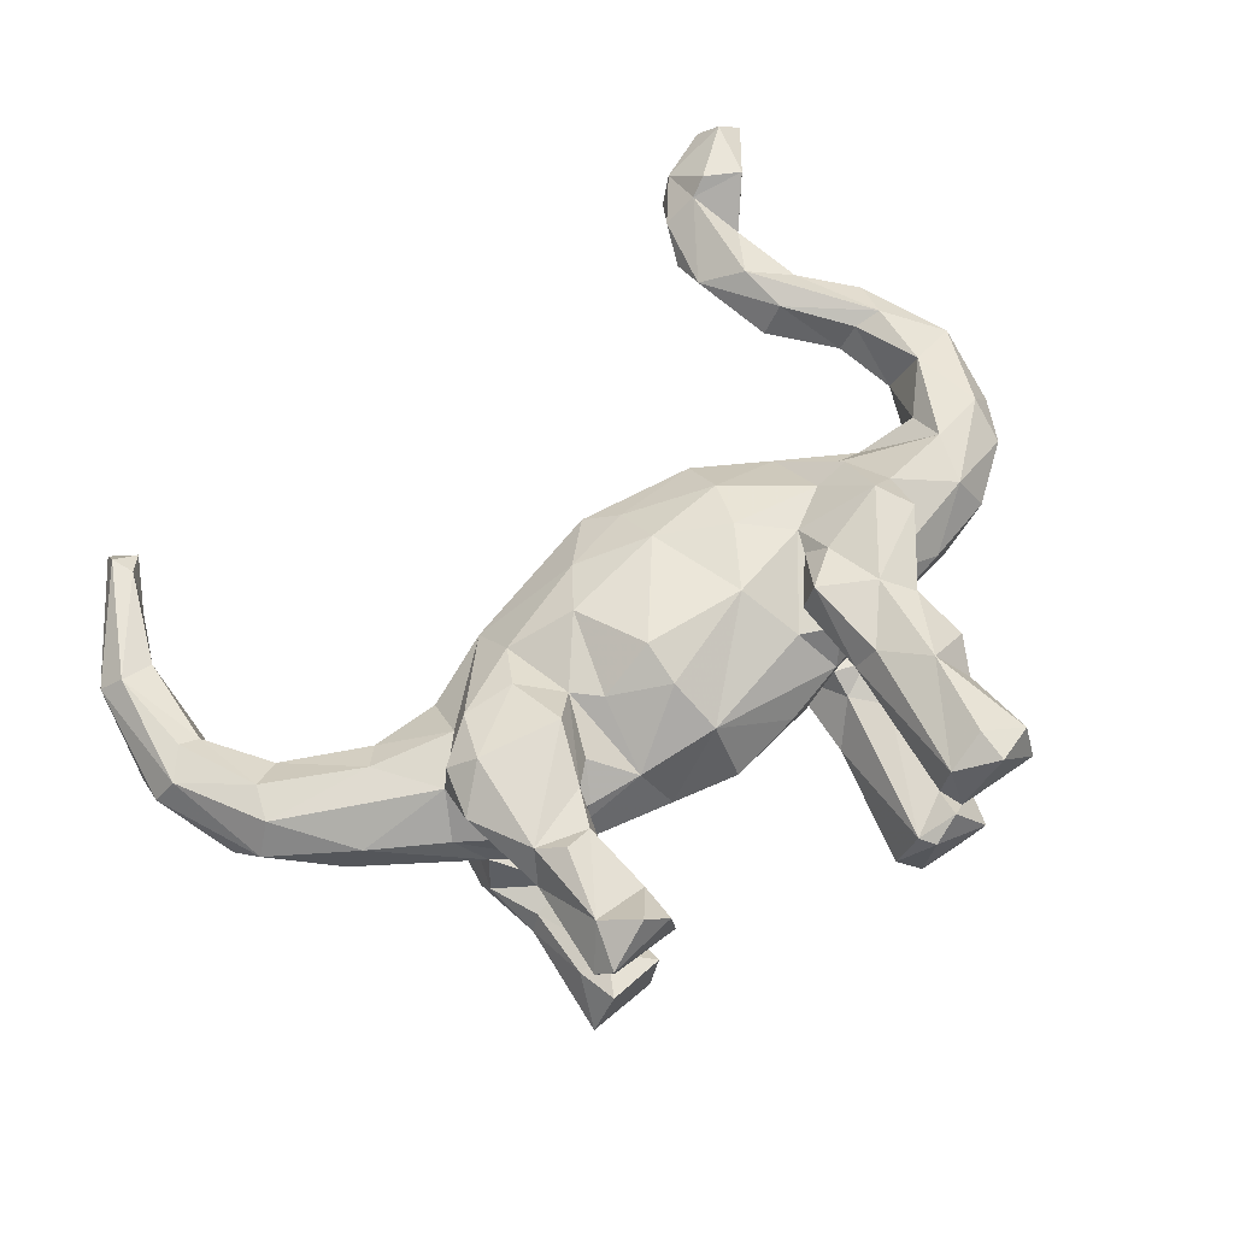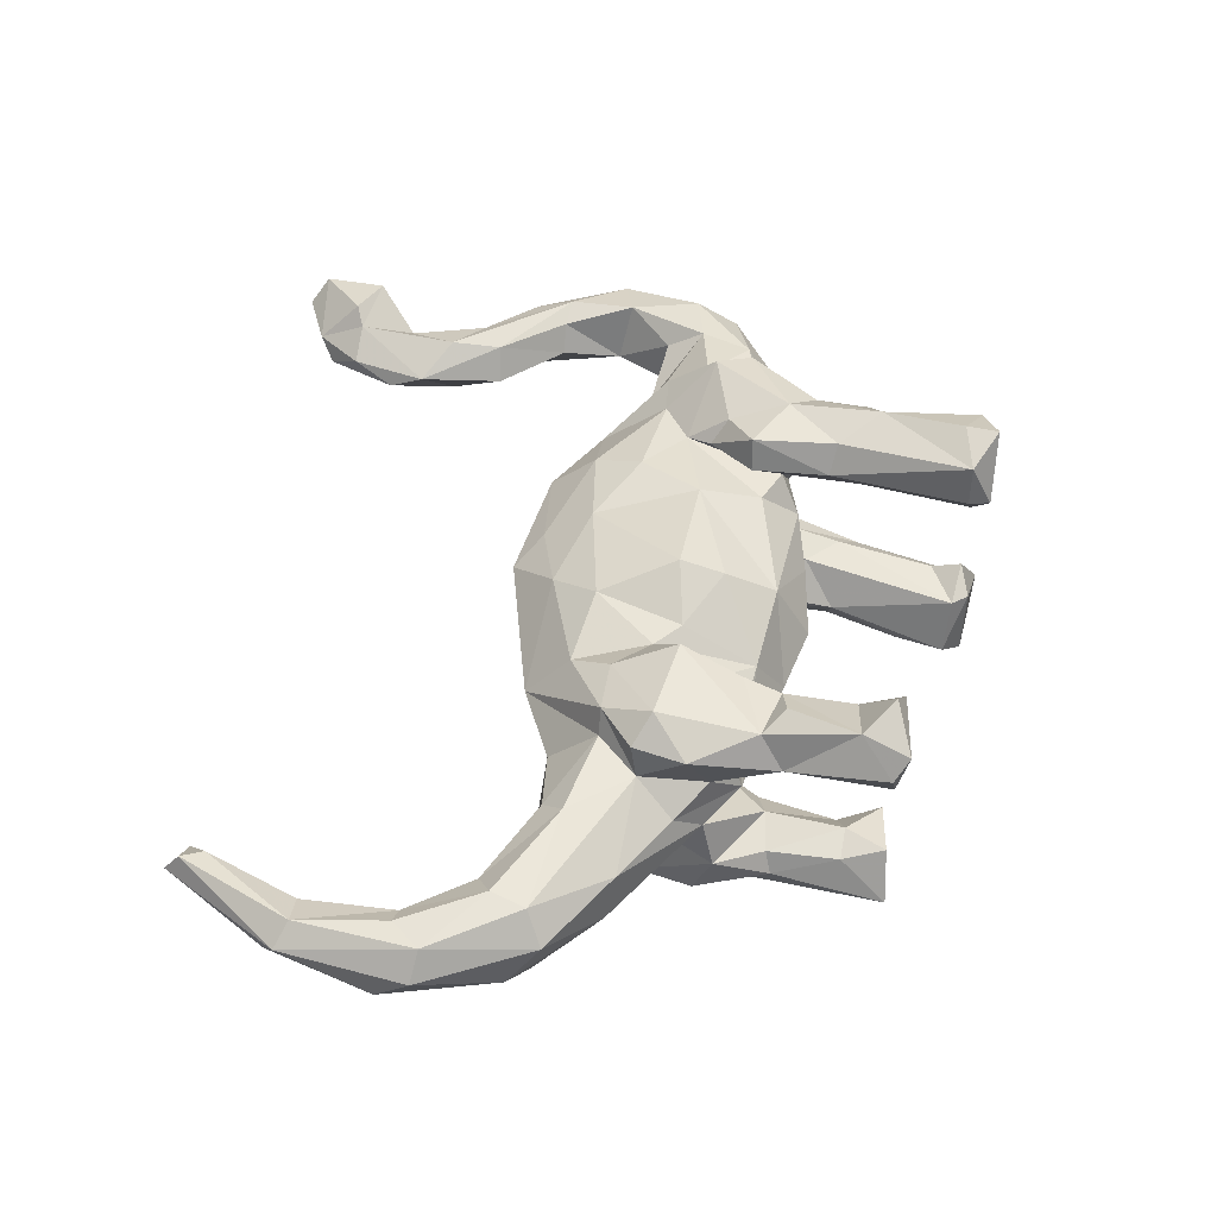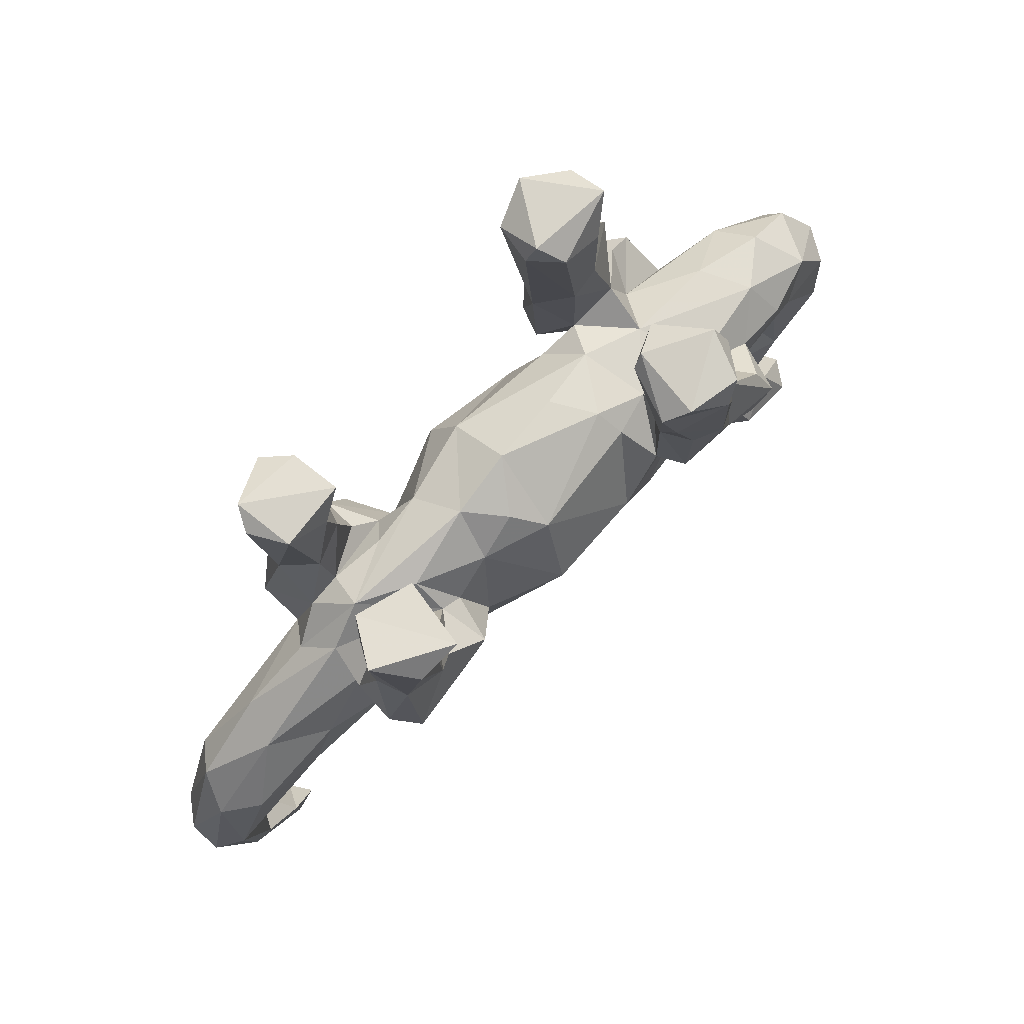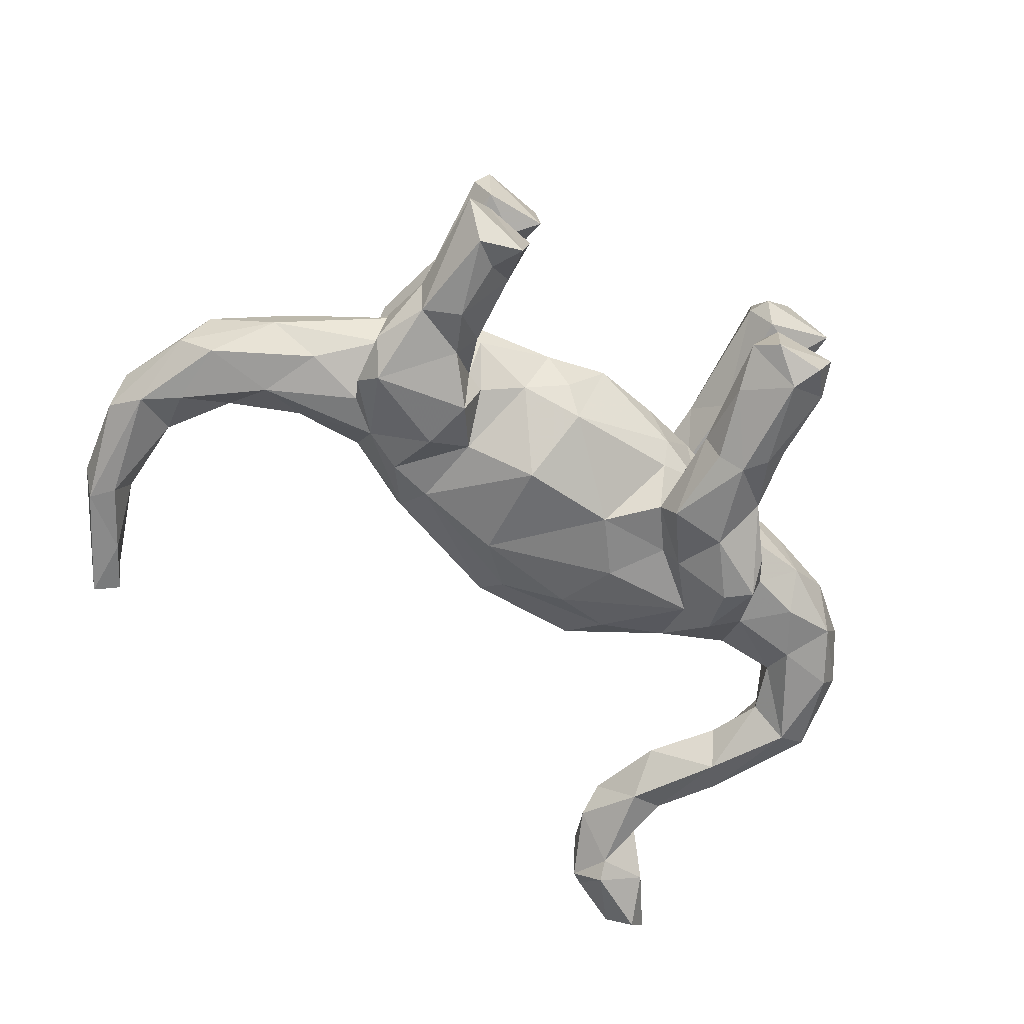
<metadata>
{"format":"obj","ext":"obj","renderer":"f3d","projection":"perspective","resolution":1024,"background":"white","views":[{"elev":67.9,"azim":140.7,"up":"+Z"},{"elev":48.9,"azim":95.7,"up":"+Z"},{"elev":71.5,"azim":136.1,"up":"+Y"},{"elev":-71.1,"azim":144.2,"up":"+Z"}]}
</metadata>
<code>
v 0.6958 -0.4704 0.01714
v 0.7308 -0.2807 0.01489
v 0.664 -0.4933 -0.02994
v 0.7253 -0.3319 -0.02448
v 0.635 -0.4542 -0.03787
v 0.6996 -0.2709 0.05626
v 0.6881 -0.1603 -0.02521
v 0.6653 -0.4508 0.04657
v 0.687 -0.2798 -0.05803
v 0.5655 -0.6248 0.02764
v 0.6656 -0.1131 0.02674
v 0.6595 -0.3128 0.05693
v 0.5733 -0.5482 -0.02164
v 0.6295 -0.3081 0.03743
v 0.6154 -0.4513 0.02334
v 0.6201 -0.3067 -0.02092
v 0.6323 -0.1352 0.07179
v 0.6105 -0.1882 0.07296
v 0.5638 -0.6496 -0.006648
v 0.6331 -0.2355 -0.0616
v 0.552 -0.5906 0.02525
v 0.5274 -0.6202 -0.001669
v 0.5658 -0.21 0.03431
v 0.6358 -0.132 -0.06724
v 0.5737 -0.03884 -0.02536
v 0.5485 -0.02475 0.03929
v 0.4718 -0.1058 0.07939
v 0.5574 -0.2039 -0.02905
v 0.5218 -0.1351 -0.07054
v 0.4094 -0.0107 0.08339
v 0.4482 -0.1498 -0.0239
v 0.4416 -0.1382 0.04428
v 0.3889 -0.05128 -0.08961
v 0.4876 -0.03562 -0.07467
v 0.4083 0.05016 -0.06463
v 0.4257 0.07295 -0.1468
v 0.3966 -0.01946 0.1307
v 0.4266 0.1013 -0.08539
v 0.4092 -0.0111 -0.1377
v 0.3472 -0.06913 0.08855
v 0.4426 0.04378 0.03292
v 0.4213 0.05783 0.1349
v 0.3901 0.09148 0.05826
v 0.4139 0.1843 -0.1159
v 0.3976 0.1757 -0.08454
v 0.4343 0.3505 -0.1355
v 0.3323 -0.09147 -0.07866
v 0.3928 0.1569 -0.1572
v 0.4001 0.1896 0.108
v 0.3905 0.3448 0.07467
v 0.4216 0.3383 0.1303
v 0.3879 0.02255 -0.177
v 0.3786 0.1562 0.1588
v 0.3307 -0.1442 0.007623
v 0.411 0.08452 -0.01466
v 0.3574 0.2867 -0.06755
v 0.3931 0.3458 -0.06448
v 0.4047 0.2821 -0.08035
v 0.3412 0.1149 0.05842
v 0.4045 0.3598 0.1636
v 0.2079 -0.185 -0.02015
v 0.3848 0.3117 -0.187
v 0.3548 0.186 0.06924
v 0.3461 0.1886 0.1794
v 0.3598 0.007379 0.1669
v 0.3401 0.1704 -0.06736
v 0.2369 0.05914 -0.1543
v 0.2878 0.3516 0.08917
v 0.3008 0.1815 0.1549
v 0.2286 0.08141 0.08843
v 0.2586 0.1291 0.05131
v 0.3023 0.1279 -0.1475
v 0.38 0.2914 0.1778
v 0.328 -0.06773 0.1266
v 0.3361 0.1913 -0.1725
v 0.3342 0.3369 0.2033
v 0.2839 0.16 -0.1099
v 0.3195 0.3397 -0.1898
v 0.2649 -0.1145 -0.08827
v 0.3417 0.2854 -0.1697
v 0.192 -0.1252 -0.0835
v 0.3044 0.3397 -0.08298
v 0.2998 0.2151 0.08833
v 0.2737 0.1254 0.1511
v 0.2703 0.1176 0.09929
v 0.2908 0.2875 0.1315
v 0.3025 0.2755 -0.1256
v 0.2562 0.0958 -0.08367
v 0.2092 -0.1235 0.08155
v 0.3237 0.3081 0.07371
v 0.2451 -0.06236 0.1219
v 0.1883 -0.006496 0.1055
v 0.2329 0.03443 0.1634
v 0.2491 -0.02705 -0.1424
v 0.2976 0.351 0.165
v 0.05332 -0.1671 0.07644
v 0.2239 0.08496 -0.08657
v 0.3512 0.1351 0.002795
v 0.2662 0.1428 -0.0398
v 0.2123 -0.1912 0.005153
v 0.1856 -0.004278 -0.1081
v 0.1538 0.03293 0.1118
v 0.1632 0.1315 -0.07778
v 0.1783 0.1432 0.06127
v -0.02093 -0.2372 0.01373
v 0.1064 -0.09695 0.1167
v -0.02238 -0.1941 -0.05022
v 0.00143 -0.2307 -0.02389
v 0.06582 0.02107 0.1545
v 0.05226 -0.1314 -0.1082
v 0.1518 0.1855 -0.01396
v 0.05835 0.1649 0.09356
v 0.1029 0.1774 -0.06853
v 0.06474 0.1507 -0.111
v 0.0545 0.2162 -0.001655
v 0.07159 0.08747 0.1379
v 0.07617 0.03022 -0.1569
v -0.06083 -0.1942 0.04883
v -0.1157 -0.142 -0.09236
v -0.1458 -0.04353 -0.1264
v -0.05904 -0.1189 0.1063
v -0.05782 0.2057 0.01458
v -0.07552 0.03523 -0.1437
v -0.09476 0.03824 0.1365
v -0.1896 -0.1284 0.08719
v -0.1987 -0.1987 0.02047
v -0.211 -0.1501 -0.05739
v -0.1768 -0.212 -0.01377
v -0.1587 0.1243 -0.1793
v -0.16 -0.05439 0.1201
v -0.1471 0.1131 0.1323
v -0.1253 0.1318 0.09669
v -0.1106 0.4391 -0.09489
v -0.1272 0.2536 -0.1444
v -0.114 0.1613 -0.0846
v -0.1006 0.1919 -0.04673
v -0.1424 0.2301 0.1371
v -0.1411 0.1081 -0.1362
v -0.1751 0.2075 -0.08864
v -0.1856 0.1597 0.08988
v -0.1674 0.2397 0.1806
v -0.1543 0.2489 -0.1865
v -0.1149 0.4401 0.126
v -0.1246 0.4641 -0.0921
v -0.08378 0.4324 -0.1768
v -0.1547 0.189 0.03547
v -0.1643 0.1119 0.1793
v -0.1782 0.169 -0.06576
v -0.1722 0.4214 -0.2196
v -0.1109 0.359 -0.1853
v -0.1256 0.4401 0.188
v -0.2082 0.04714 0.1214
v -0.1705 0.4508 -0.06722
v -0.1982 0.04273 -0.1156
v -0.1792 0.2817 0.08604
v -0.128 0.4736 0.1176
v -0.1136 0.4625 -0.2
v -0.2272 0.07257 0.1578
v -0.2495 0.1706 0.01341
v -0.228 0.1857 -0.07281
v -0.2139 0.2579 -0.08337
v -0.2281 0.01036 0.1113
v -0.1513 0.4486 0.08149
v -0.2532 0.2057 0.08096
v -0.3395 0.0456 0.1716
v -0.25 0.1263 -0.1812
v -0.1907 0.468 -0.2117
v -0.1879 0.4266 0.2159
v -0.2261 0.04586 -0.1459
v -0.1809 0.4058 -0.08908
v -0.1959 0.2563 -0.2053
v -0.2991 -0.02682 -0.1034
v -0.3083 -0.1285 0.01462
v -0.2256 0.2899 -0.1909
v -0.1855 0.4766 0.2114
v -0.3207 0.0488 -0.1725
v -0.3146 -0.1072 -0.0354
v -0.3007 -0.02823 0.09973
v -0.2159 0.3218 0.08424
v -0.2174 0.3033 0.2051
v -0.3561 0.08358 -0.1768
v -0.2435 0.2903 -0.114
v -0.2387 0.4257 -0.1527
v -0.2413 0.1628 0.1854
v -0.2162 0.4813 -0.1406
v -0.2791 0.1426 -0.0827
v -0.2549 0.4831 0.1127
v -0.2706 0.2114 -0.1537
v -0.2542 0.4562 0.1771
v -0.2803 0.2046 0.1599
v -0.2462 0.3122 -0.159
v -0.2205 0.4248 0.08651
v -0.4235 -0.493 -0.01041
v -0.293 0.2885 0.1396
v -0.2602 0.343 0.1322
v -0.4199 -0.4397 0.0118
v -0.4504 -0.5536 0.01294
v -0.5116 -0.6226 0.006307
v -0.3786 -0.06326 0.02377
v -0.4823 -0.601 -0.0213
v -0.319 0.1532 0.1409
v -0.3497 -0.02348 -0.1195
v -0.476 -0.3942 0.04692
v -0.4692 -0.3949 -0.04674
v -0.3555 -0.03023 0.1067
v -0.3368 0.1374 -0.1545
v -0.3774 0.09097 -0.09683
v -0.3688 0.1002 0.1572
v -0.4999 -0.5484 0.04622
v -0.3913 0.03103 0.1018
v -0.4243 -0.06232 -0.00344
v -0.2881 0.1334 0.07825
v -0.5278 -0.5592 0.06586
v -0.6191 -0.6266 0.04008
v -0.3971 0.009209 -0.09111
v -0.5046 -0.5346 -0.04782
v -0.4501 -0.3137 -0.009116
v -0.5079 0.01534 0.07427
v -0.5274 -0.4694 0.01302
v -0.4813 -0.3165 0.03768
v -0.5269 -0.3948 -0.0187
v -0.3927 0.1485 0.02398
v -0.5171 -0.5661 -0.06214
v -0.5804 -0.5259 0.06678
v -0.6001 -0.6555 0.002331
v -0.5211 -0.2157 -0.001784
v -0.5414 -0.3493 0.02369
v -0.4344 0.1345 -0.04738
v -0.6277 -0.6139 -0.04843
v -0.5057 0.1245 0.01017
v -0.5892 -0.2077 0.05209
v -0.4596 0.07501 -0.08898
v -0.5478 -0.2152 0.03839
v -0.5873 -0.5311 -0.02822
v -0.5116 0.002534 -0.07462
v -0.5107 -0.04179 0.03959
v -0.512 -0.048 -0.03535
v -0.548 -0.26 -0.05026
v -0.6624 -0.6228 -0.000737
v -0.5467 -0.1253 -0.02492
v -0.4804 0.09224 0.07093
v -0.6103 -0.2692 0.0168
v -0.6107 -0.1358 -0.0605
v -0.5487 0.07753 -0.05829
v -0.5858 -0.2974 -0.02316
v -0.5767 -0.1069 0.05915
v -0.5969 0.001425 0.05926
v -0.606 -0.005556 -0.05899
v -0.5906 0.0666 0.02517
v -0.6381 -0.005752 -0.004786
v -0.6573 -0.1237 0.0282
v -0.6608 -0.1325 -0.02411
f 208 201 212
f 205 178 165
f 175 187 189
f 69 73 86
f 180 195 194
f 65 42 53
f 65 53 93
f 147 137 141
f 130 124 162
f 152 147 158
f 152 158 162
f 158 165 162
f 158 184 165
f 106 109 121
f 121 109 124
f 121 124 130
f 130 162 178
f 162 165 178
f 165 208 210
f 165 210 205
f 125 121 130
f 60 76 73
f 76 60 95
f 76 95 86
f 175 151 156
f 151 175 168
f 189 168 175
f 180 151 168
f 180 168 189
f 64 73 69
f 141 137 151
f 141 151 180
f 190 180 194
f 184 141 180
f 184 180 190
f 147 141 184
f 158 147 184
f 184 190 208
f 165 184 208
f 145 134 150
f 78 80 87
f 62 46 48
f 46 44 48
f 144 157 185
f 145 157 144
f 133 145 144
f 87 82 78
f 57 46 78
f 166 169 176
f 188 181 206
f 181 166 176
f 166 129 169
f 166 181 188
f 171 166 188
f 129 166 171
f 174 171 188
f 142 129 171
f 142 171 150
f 48 75 62
f 149 174 183
f 149 171 174
f 150 171 149
f 62 80 78
f 62 75 80
f 185 167 183
f 167 149 183
f 157 167 185
f 157 149 167
f 145 150 149
f 145 149 157
f 46 62 78
f 234 223 229
f 235 237 243
f 172 127 177
f 172 119 127
f 110 107 119
f 244 235 248
f 235 243 248
f 232 235 244
f 172 177 202
f 120 119 172
f 232 215 235
f 101 79 81
f 29 31 47
f 24 20 29
f 24 9 20
f 228 232 244
f 232 207 215
f 228 207 232
f 123 154 138
f 207 186 206
f 39 33 47
f 110 119 120
f 101 81 117
f 94 79 101
f 124 112 132
f 102 104 116
f 92 104 102
f 231 246 251
f 218 241 247
f 96 106 121
f 125 130 178
f 125 178 173
f 173 178 205
f 205 210 199
f 118 96 121
f 121 125 118
f 236 218 246
f 246 218 247
f 213 209 224
f 49 51 73
f 73 51 60
f 51 50 60
f 60 68 95
f 151 143 156
f 156 187 175
f 86 73 76
f 68 86 95
f 195 180 189
f 192 195 187
f 187 195 189
f 53 49 73
f 53 73 64
f 83 69 86
f 143 151 137
f 70 104 92
f 70 71 104
f 84 85 70
f 30 41 43
f 42 30 43
f 179 155 164
f 155 140 164
f 155 137 140
f 116 104 112
f 59 70 85
f 42 43 49
f 179 164 194
f 195 179 194
f 83 59 85
f 63 59 83
f 43 59 63
f 49 43 63
f 163 155 179
f 143 137 155
f 163 143 155
f 90 63 83
f 50 49 63
f 179 195 192
f 192 163 179
f 90 86 68
f 90 83 86
f 50 63 90
f 51 49 50
f 187 163 192
f 156 163 187
f 156 143 163
f 68 50 90
f 68 60 50
f 47 33 29
f 34 29 33
f 24 29 34
f 186 207 228
f 135 123 138
f 34 33 35
f 160 182 186
f 148 160 186
f 148 139 160
f 148 138 139
f 148 135 138
f 135 148 136
f 101 117 103
f 97 101 103
f 97 67 101
f 97 88 67
f 99 88 97
f 33 39 35
f 39 38 35
f 160 161 182
f 160 139 161
f 136 114 135
f 113 103 114
f 99 97 103
f 88 66 77
f 35 38 55
f 139 133 161
f 77 66 87
f 38 45 66
f 182 188 186
f 138 134 139
f 77 72 88
f 229 225 239
f 223 225 229
f 223 198 225
f 21 15 13
f 21 13 22
f 220 217 226
f 203 220 231
f 220 233 231
f 203 231 227
f 227 231 242
f 245 227 242
f 19 1 10
f 196 217 220
f 196 220 203
f 221 227 245
f 10 21 22
f 209 196 203
f 219 203 227
f 219 227 221
f 197 193 196
f 197 196 209
f 209 203 219
f 209 219 224
f 224 219 234
f 197 198 200
f 198 197 209
f 198 209 213
f 198 213 214
f 214 213 224
f 224 234 239
f 198 214 225
f 239 225 214
f 214 224 239
f 216 200 223
f 200 198 223
f 216 234 219
f 234 216 223
f 200 216 193
f 193 197 200
f 221 216 219
f 204 193 216
f 221 204 216
f 196 193 204
f 19 10 22
f 13 19 22
f 3 19 13
f 238 221 245
f 204 221 238
f 217 196 204
f 19 3 1
f 245 242 252
f 217 204 238
f 5 3 13
f 245 252 243
f 238 245 243
f 94 47 79
f 129 138 169
f 114 117 123
f 67 94 101
f 52 94 67
f 52 47 94
f 39 47 52
f 188 206 186
f 135 114 123
f 114 103 117
f 88 72 67
f 52 67 72
f 36 39 52
f 38 39 36
f 134 129 142
f 48 52 72
f 36 52 48
f 38 36 44
f 191 188 182
f 174 188 191
f 72 77 75
f 48 72 75
f 44 36 48
f 75 77 87
f 80 75 87
f 182 183 191
f 145 133 134
f 150 134 142
f 183 174 191
f 14 18 23
f 55 38 66
f 115 113 114
f 20 28 29
f 98 99 111
f 111 113 115
f 55 66 88
f 55 88 98
f 99 98 88
f 99 103 111
f 111 103 113
f 115 114 136
f 115 136 122
f 122 136 146
f 146 136 148
f 26 25 55
f 25 34 35
f 55 25 35
f 146 148 159
f 159 148 186
f 159 186 228
f 11 7 25
f 7 24 25
f 25 24 34
f 222 159 228
f 228 244 230
f 7 9 24
f 29 28 31
f 47 31 54
f 47 54 61
f 47 61 79
f 230 244 249
f 2 4 7
f 7 4 9
f 20 16 28
f 28 16 23
f 54 100 61
f 79 61 81
f 31 32 54
f 31 23 32
f 23 27 32
f 23 18 27
f 2 11 6
f 241 230 249
f 241 222 230
f 6 11 17
f 17 11 26
f 11 25 26
f 30 26 41
f 41 26 55
f 112 122 146
f 112 115 122
f 104 111 112
f 104 71 98
f 59 71 70
f 59 98 71
f 43 98 59
f 43 41 98
f 41 55 98
f 112 111 115
f 104 98 111
f 234 229 239
f 28 23 31
f 2 7 11
f 222 228 230
f 89 106 96
f 12 6 18
f 247 241 249
f 210 241 218
f 89 92 106
f 100 74 89
f 32 40 54
f 18 6 17
f 210 212 241
f 208 212 210
f 162 140 152
f 92 102 106
f 89 91 92
f 54 40 100
f 40 74 100
f 30 74 40
f 27 30 40
f 32 27 40
f 27 17 30
f 27 18 17
f 212 159 222
f 162 132 140
f 162 124 132
f 17 26 30
f 164 159 212
f 140 159 164
f 140 146 159
f 137 131 140
f 140 132 146
f 132 112 146
f 12 18 14
f 241 212 222
f 66 45 56
f 38 44 45
f 161 170 182
f 133 170 161
f 84 70 92
f 164 212 201
f 30 37 74
f 42 49 53
f 53 64 69
f 84 69 83
f 85 84 83
f 53 69 84
f 53 84 93
f 194 164 190
f 93 84 92
f 102 116 109
f 116 112 124
f 131 137 147
f 190 164 201
f 208 190 201
f 42 37 30
f 37 42 65
f 37 65 74
f 109 116 124
f 152 131 147
f 131 152 140
f 74 65 91
f 74 91 89
f 91 65 93
f 91 93 92
f 102 109 106
f 66 56 87
f 45 58 56
f 45 44 58
f 170 153 183
f 87 56 82
f 58 57 56
f 44 46 58
f 153 185 183
f 144 185 153
f 133 153 170
f 153 133 144
f 56 57 82
f 57 78 82
f 46 57 58
f 110 120 123
f 181 202 215
f 176 202 181
f 176 172 202
f 169 172 176
f 154 120 172
f 117 81 110
f 207 181 215
f 206 181 207
f 154 172 169
f 138 154 169
f 154 123 120
f 117 110 123
f 170 183 182
f 139 134 133
f 217 238 226
f 15 5 13
f 240 238 243
f 226 238 240
f 5 15 16
f 9 3 5
f 4 1 3
f 243 252 248
f 128 173 177
f 128 126 173
f 127 128 177
f 127 108 128
f 119 107 127
f 107 108 127
f 108 105 128
f 9 5 16
f 4 3 9
f 248 252 250
f 237 240 243
f 237 236 240
f 211 236 237
f 215 211 237
f 173 199 211
f 177 173 211
f 81 108 107
f 61 108 81
f 61 100 108
f 20 9 16
f 244 248 250
f 215 237 235
f 215 177 211
f 249 244 250
f 81 107 110
f 202 177 215
f 10 8 21
f 1 8 10
f 252 242 251
f 242 231 251
f 1 4 2
f 250 252 251
f 199 210 218
f 199 218 211
f 236 211 218
f 247 249 250
f 1 2 6
f 16 14 23
f 96 100 89
f 100 96 105
f 125 173 126
f 173 205 199
f 251 246 247
f 251 247 250
f 8 1 6
f 8 6 12
f 14 8 12
f 100 105 108
f 105 96 118
f 128 105 126
f 105 118 126
f 126 118 125
f 240 236 246
f 8 14 15
f 16 15 14
f 226 240 233
f 233 240 246
f 233 246 231
f 21 8 15
f 220 226 233
f 134 138 129

</code>
